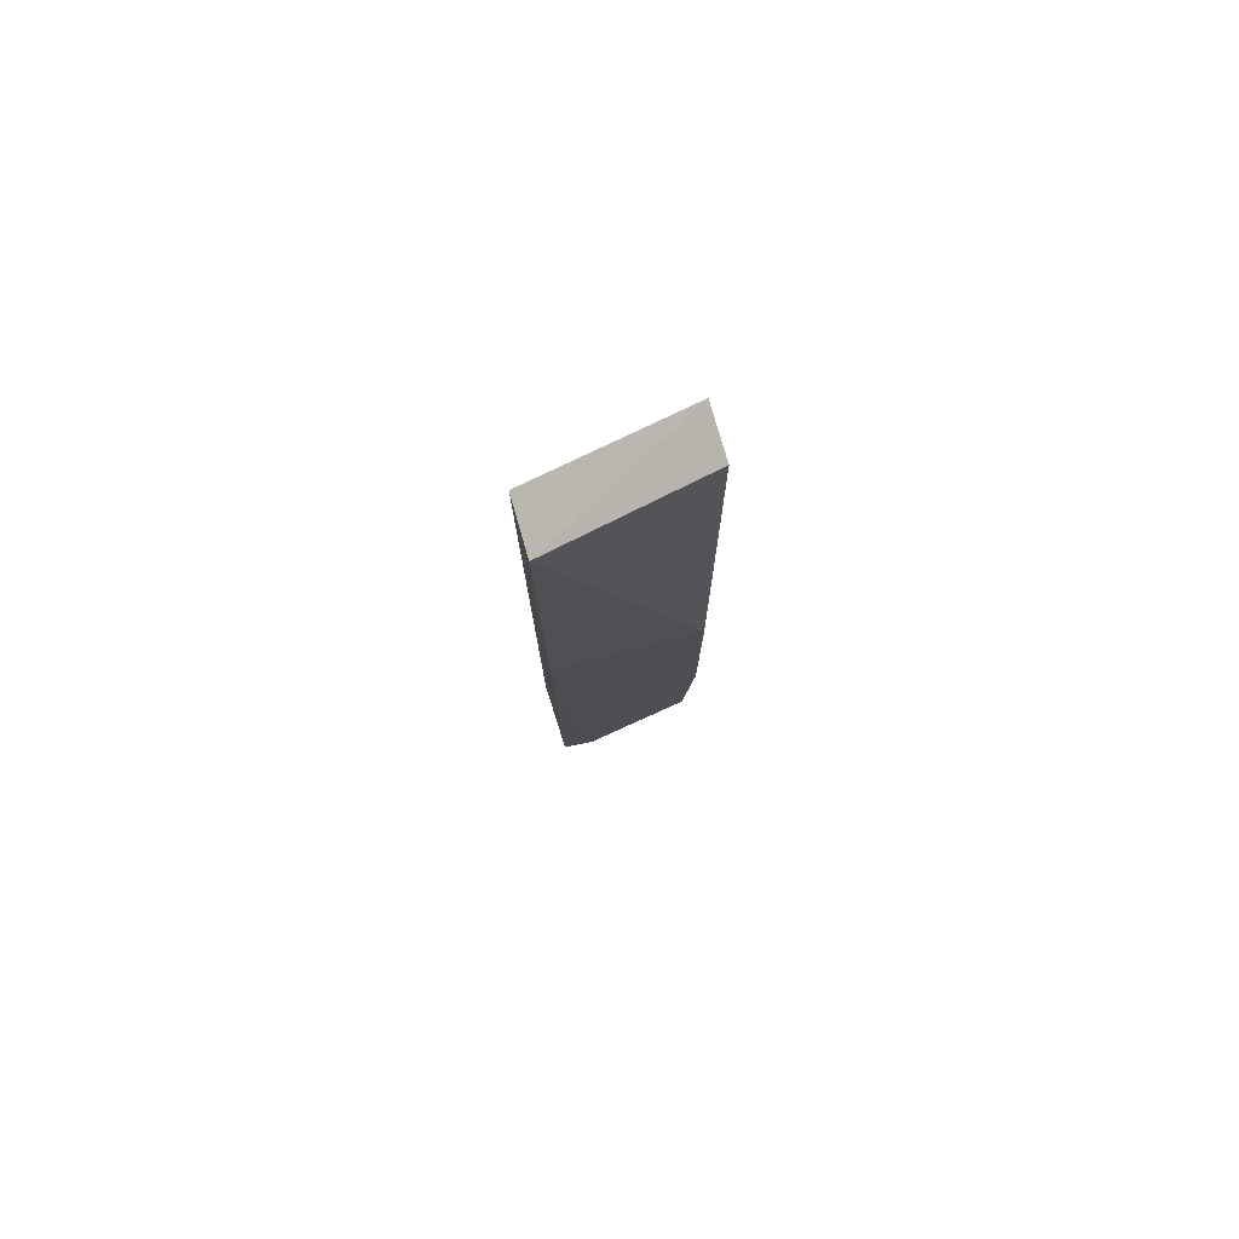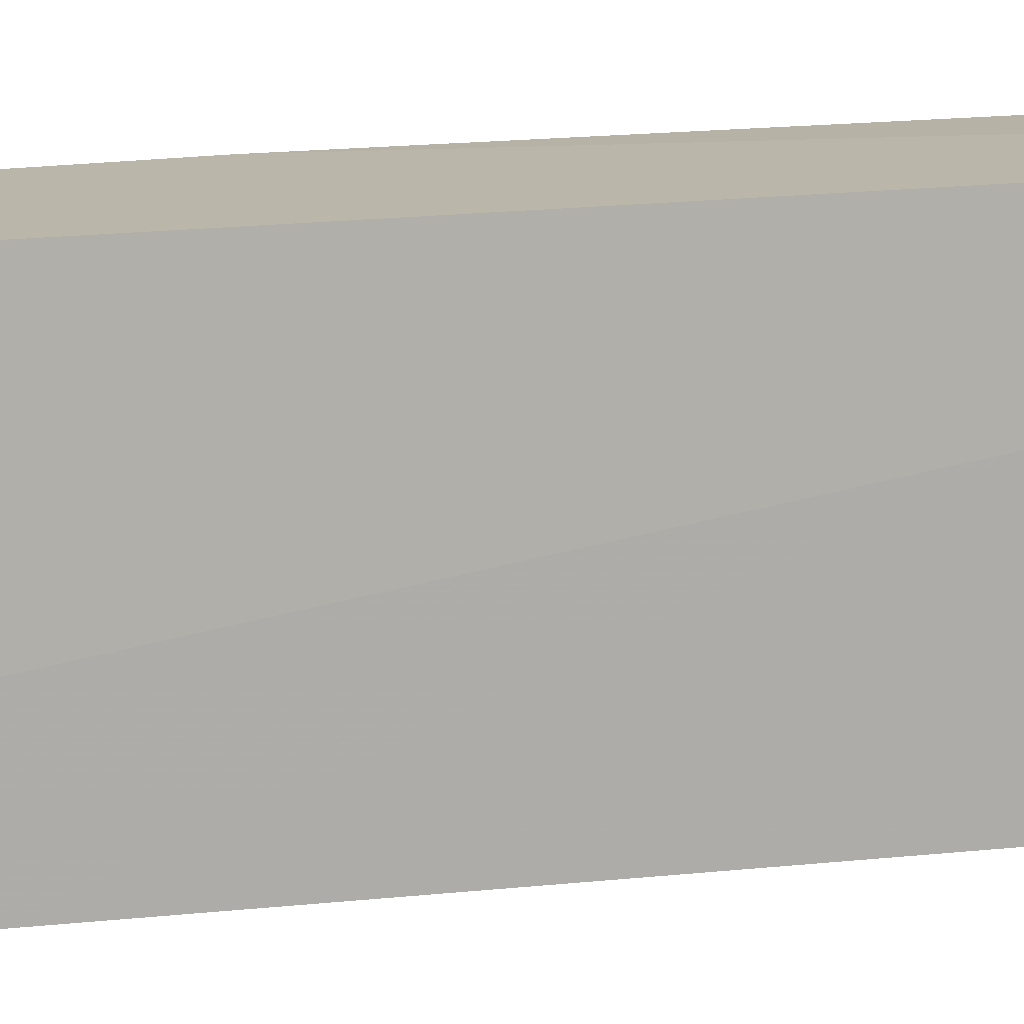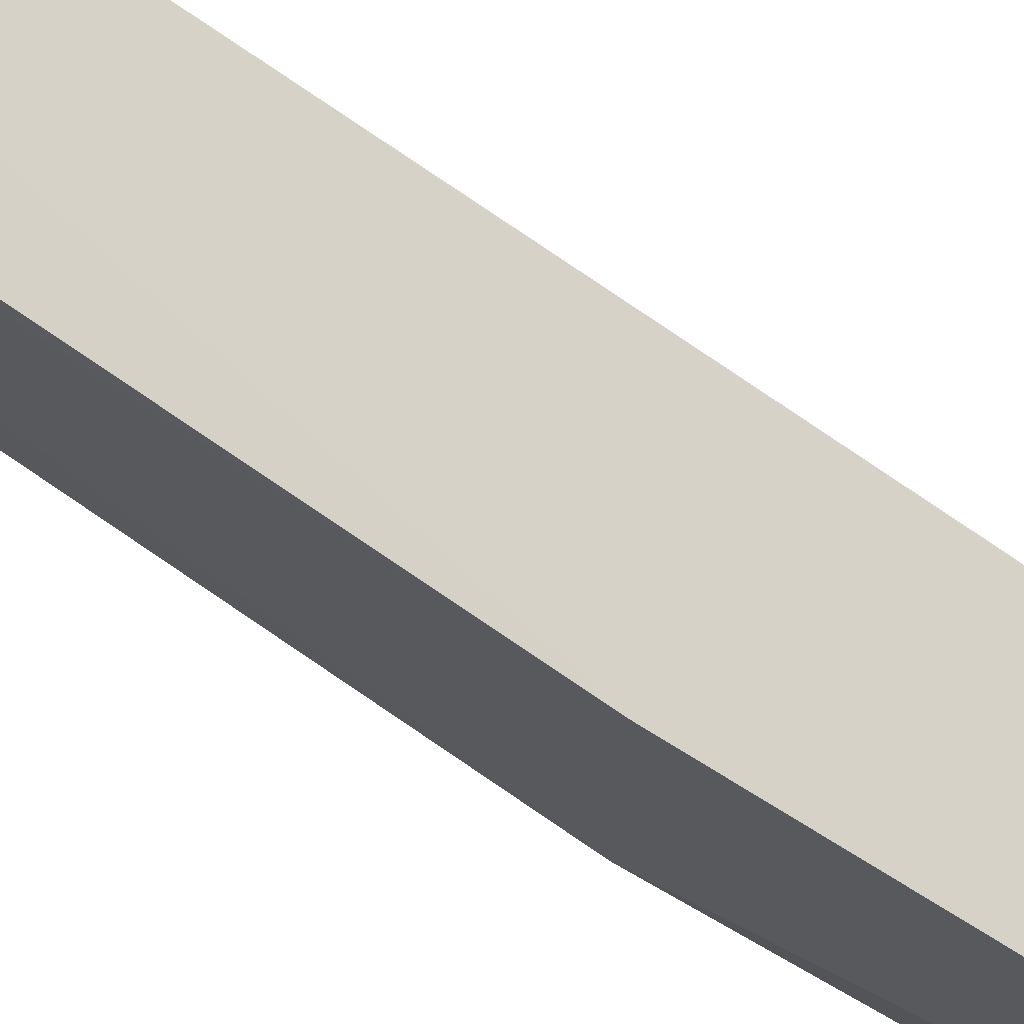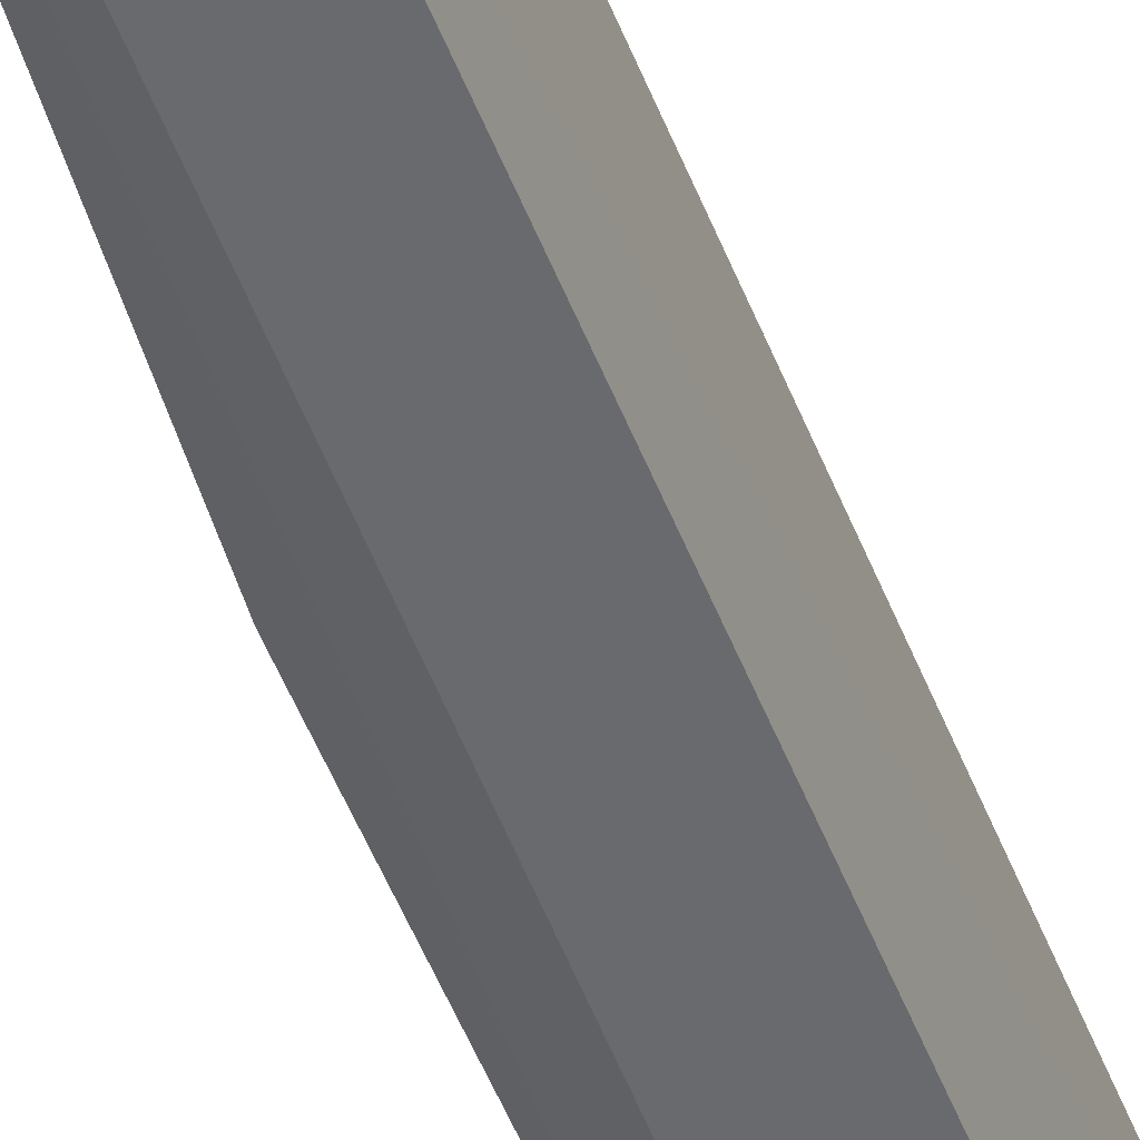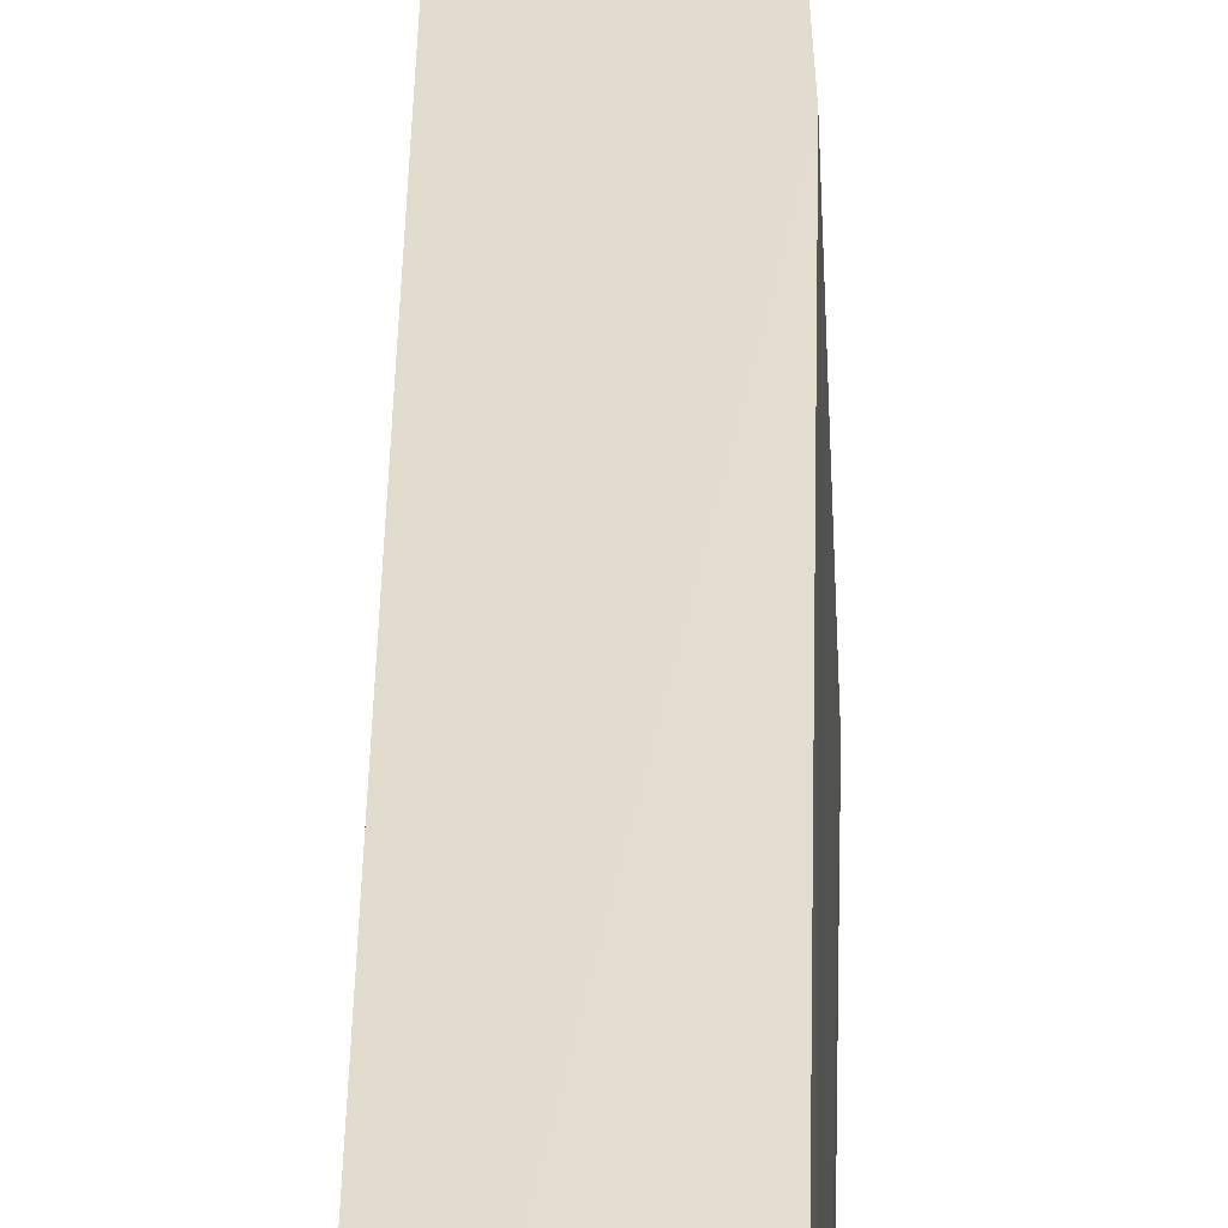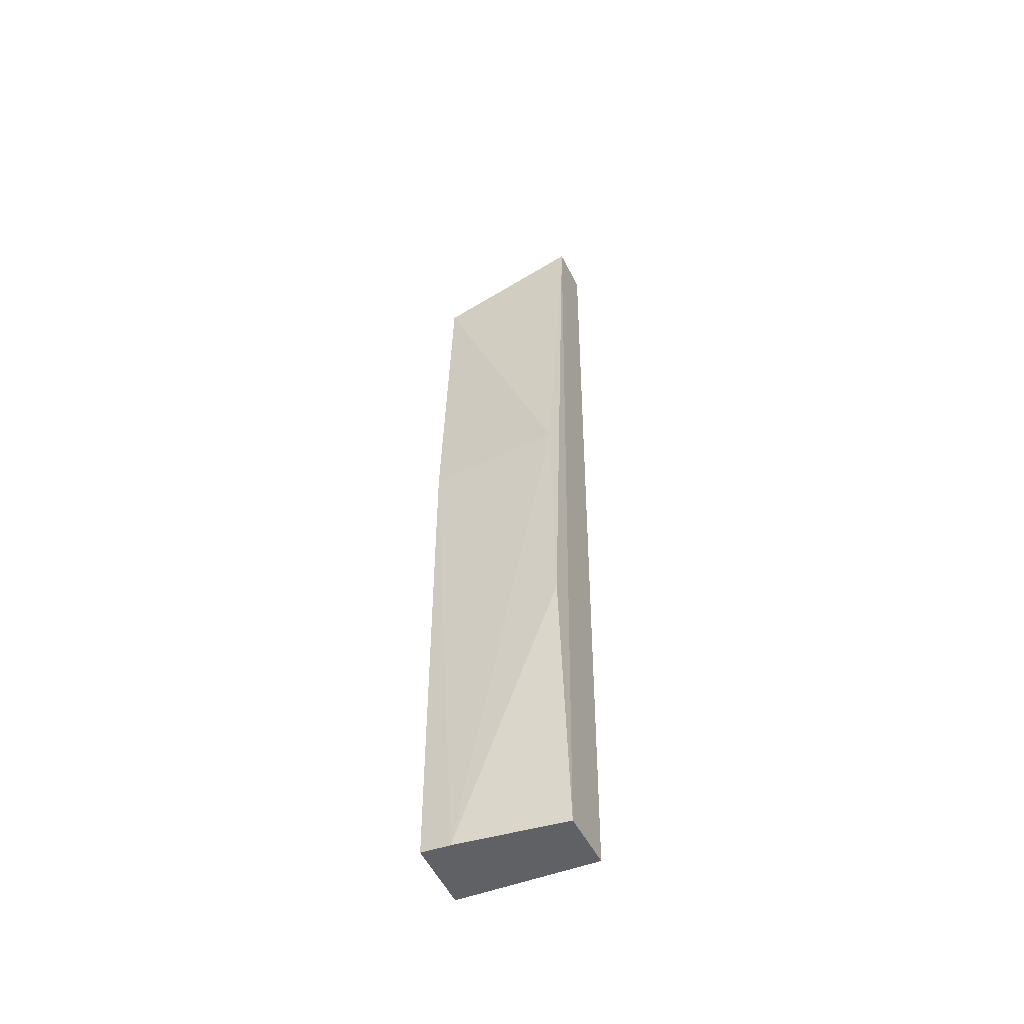
<metadata>
{"format":"obj","ext":"obj","renderer":"f3d","projection":"perspective","resolution":1024,"background":"white","views":[{"elev":78.9,"azim":-106.3,"up":"+Z"},{"elev":13.6,"azim":75.3,"up":"+Y"},{"elev":77.9,"azim":-56.0,"up":"+Y"},{"elev":-53.4,"azim":21.2,"up":"+Y"},{"elev":35.0,"azim":-179.1,"up":"+Y"},{"elev":-51.1,"azim":-64.5,"up":"+Z"}]}
</metadata>
<code>
v 0.1112 0.07786 0.1196
v 0.1108 0.08043 0.1183
v 0.101 0.07907 0.06661
v 0.102 0.09631 0.000907
v 0.1109 0.09653 0.000937
v 0.1037 0.09616 0.1113
v 0.1105 0.09611 0.1107
v 0.1113 0.07881 0.0004736
v 0.1017 0.09633 0.06645
v 0.1051 0.07784 0.1193
v 0.1037 0.07881 0.0002908
v 0.1017 0.09244 0.0003678
v 0.1012 0.07881 0.03575
f 7 1 5
f 7 6 1
f 7 5 6
f 8 5 1
f 9 3 6
f 9 6 5
f 9 5 4
f 10 6 3
f 10 1 6
f 10 8 1
f 11 8 10
f 12 9 4
f 12 3 9
f 12 4 5
f 12 5 8
f 12 8 11
f 13 11 10
f 13 10 3
f 13 12 11
f 13 3 12

</code>
